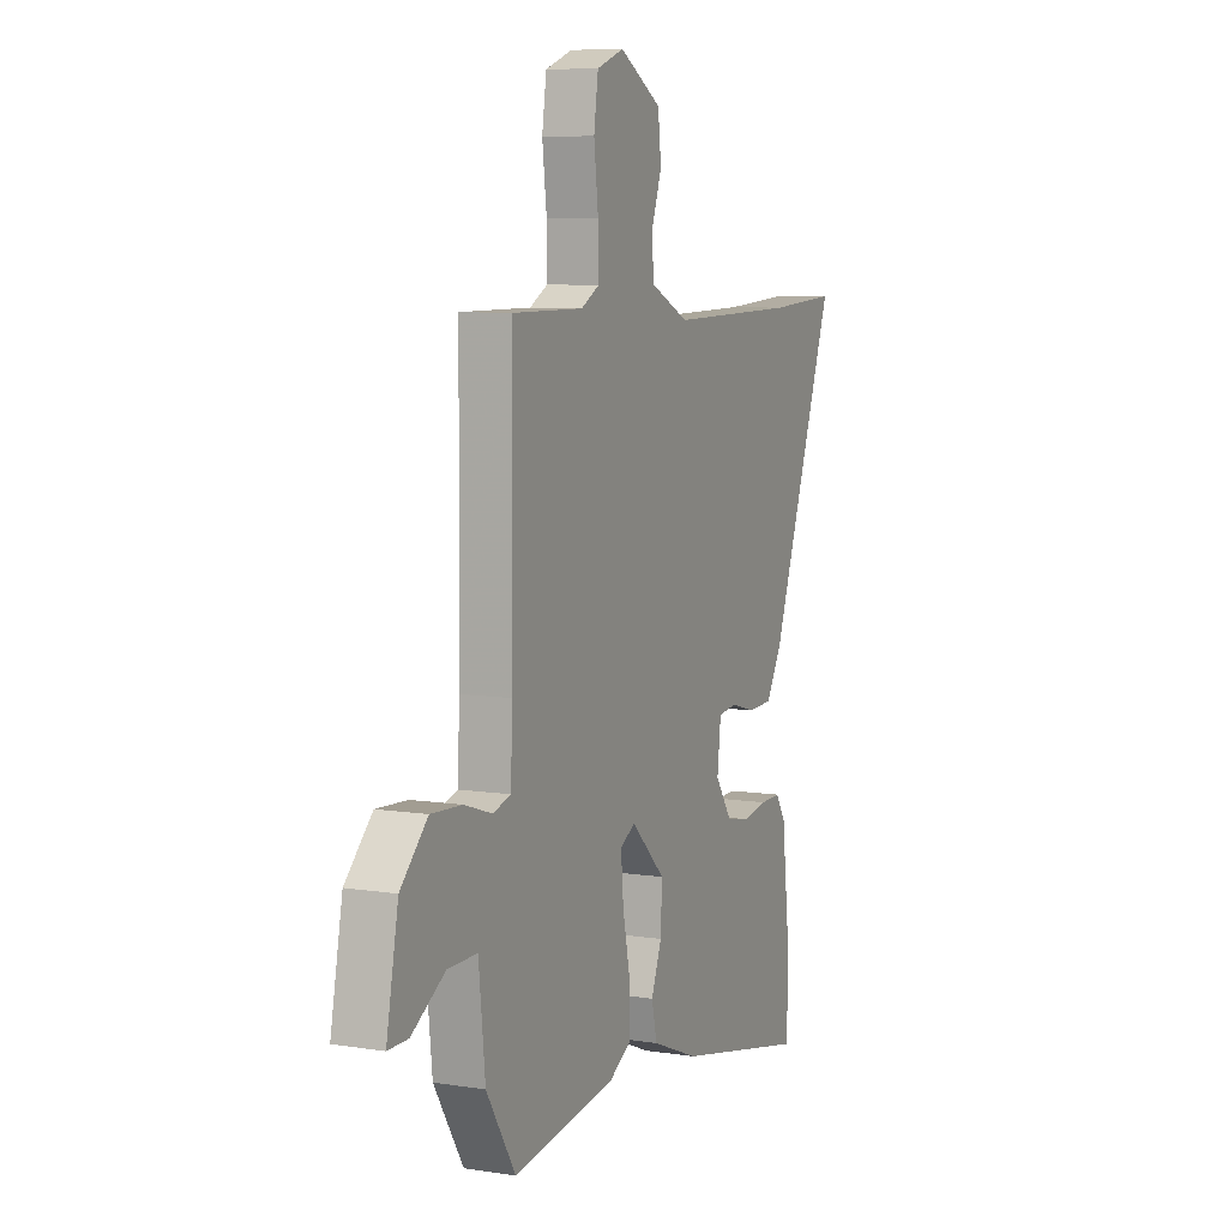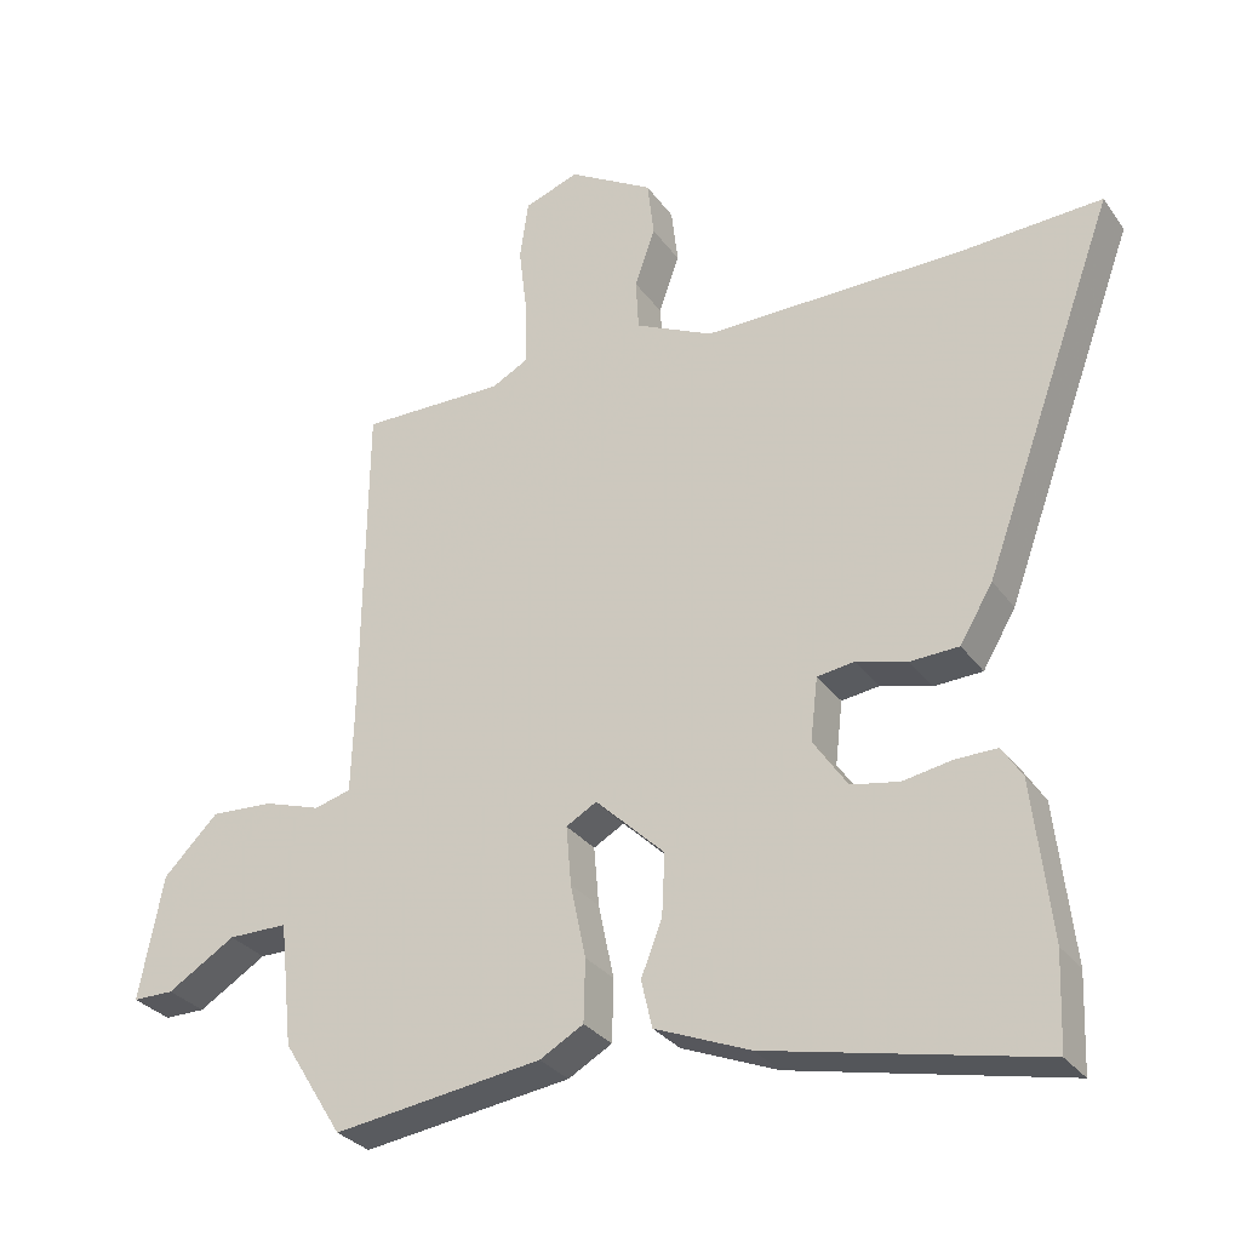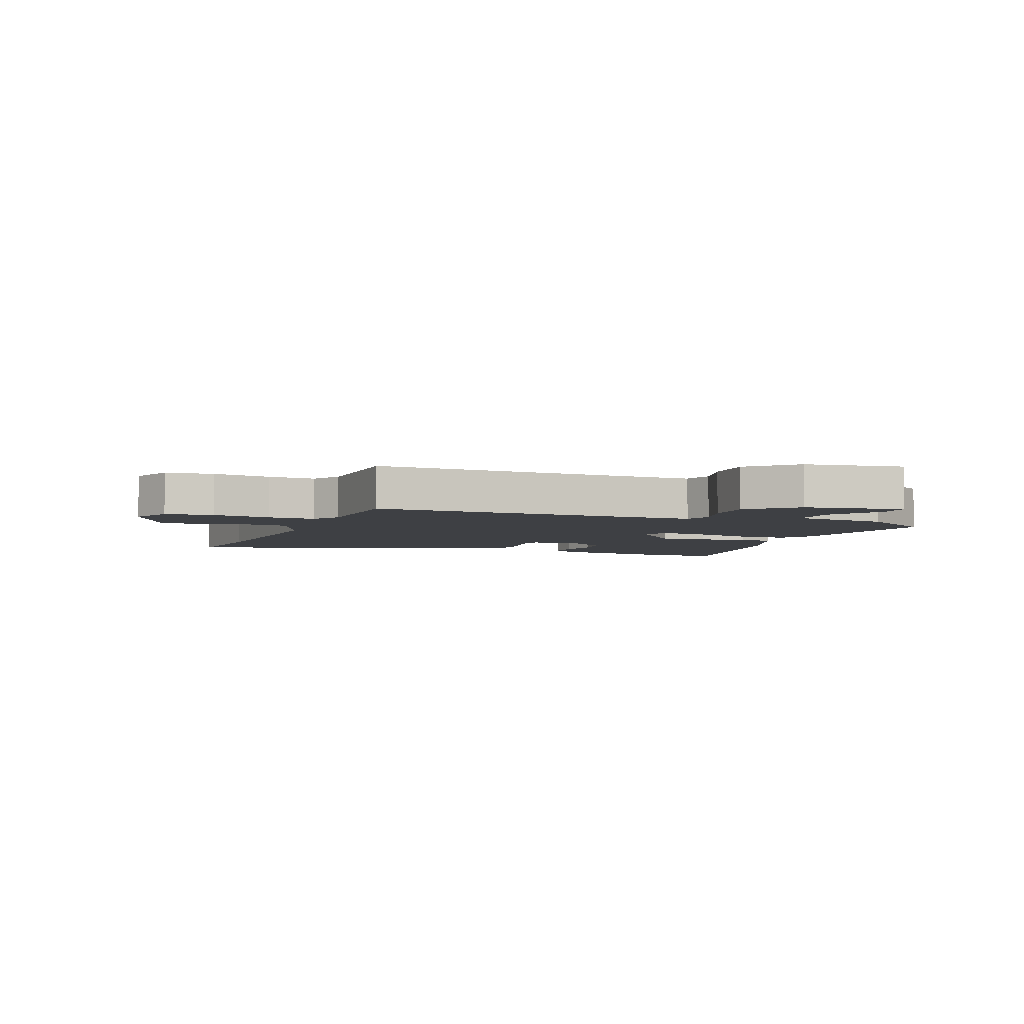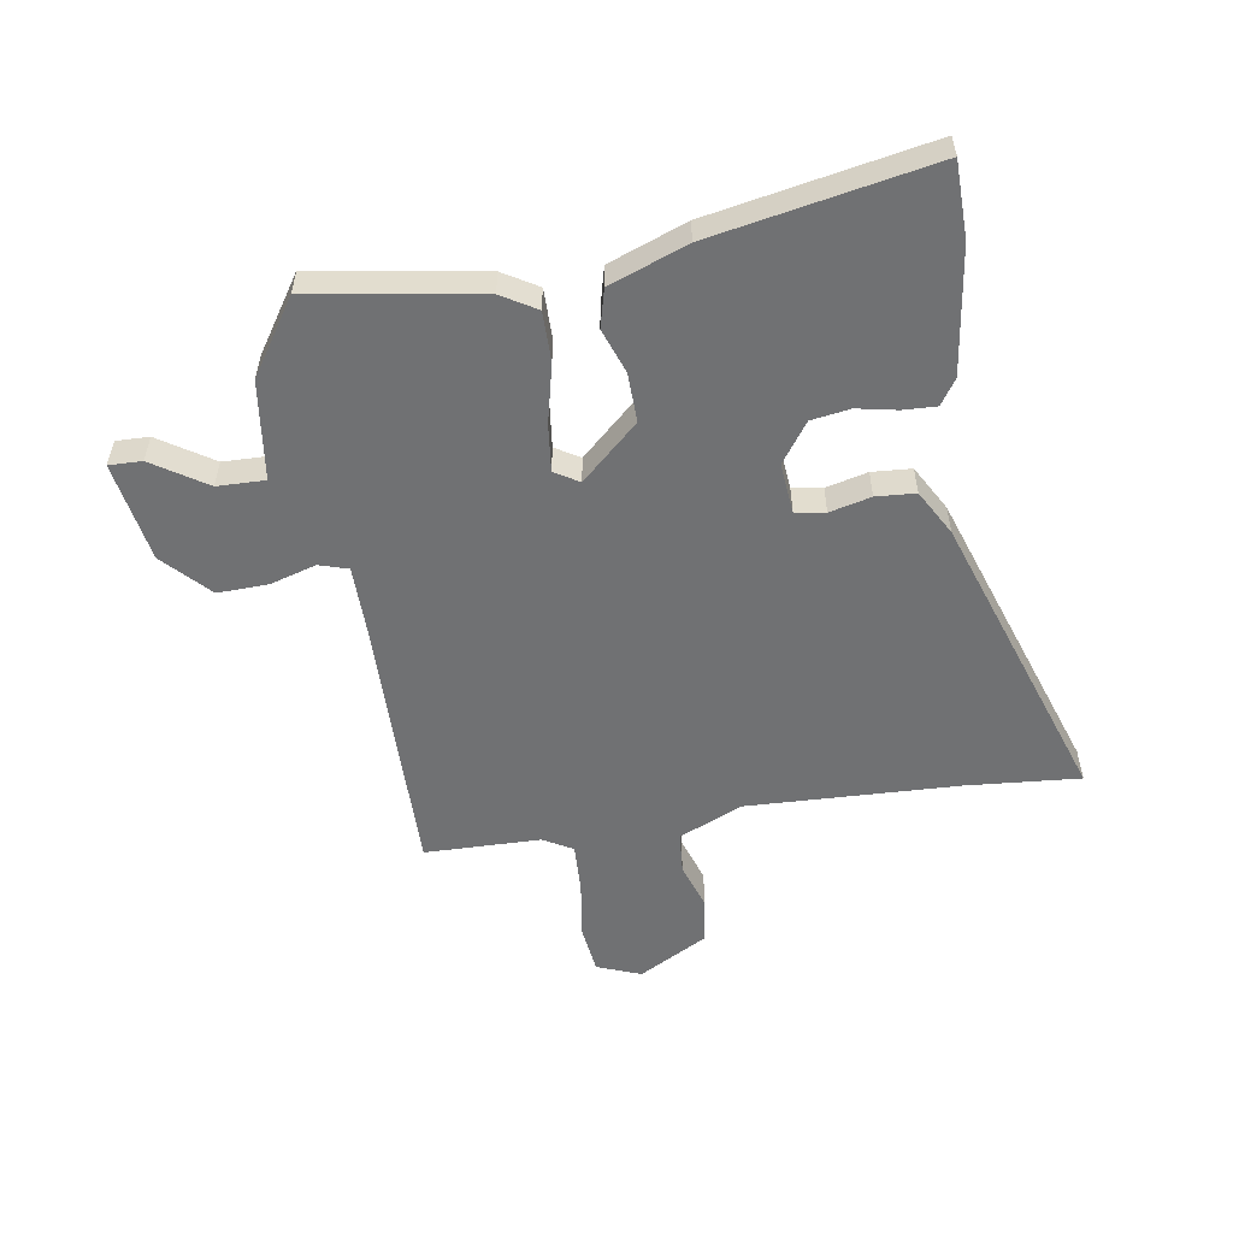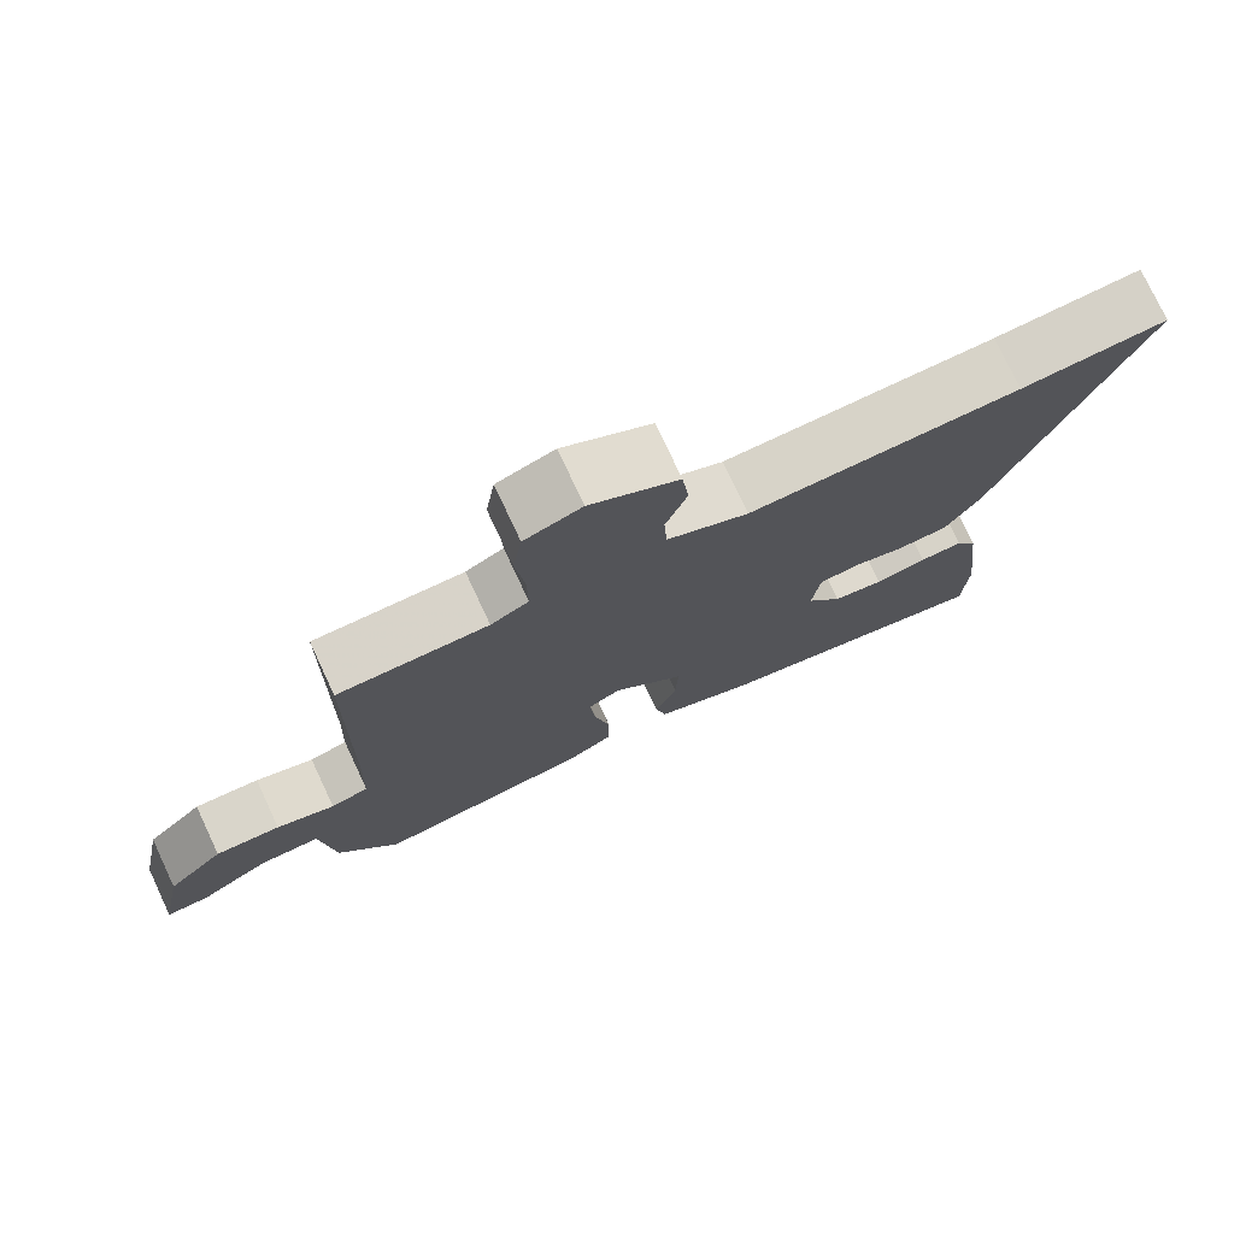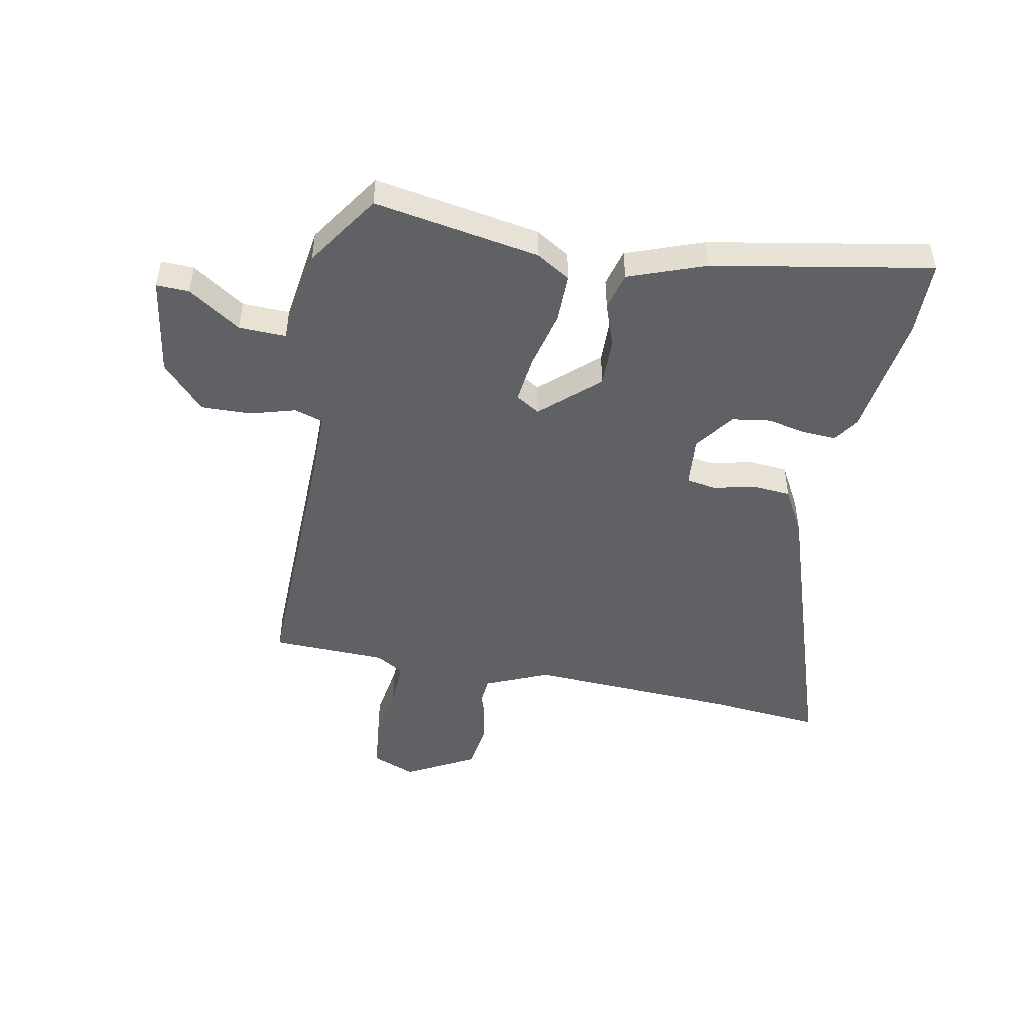
<metadata>
{"format":"obj","ext":"obj","renderer":"f3d","projection":"perspective","resolution":1024,"background":"white","views":[{"elev":7.8,"azim":113.6,"up":"+Z"},{"elev":-29.9,"azim":-151.1,"up":"+Z"},{"elev":-4.6,"azim":66.7,"up":"+Y"},{"elev":-55.1,"azim":-172.3,"up":"+Y"},{"elev":76.3,"azim":154.9,"up":"+Z"},{"elev":-48.6,"azim":167.2,"up":"+Y"}]}
</metadata>
<code>
v -0.496 0.07 -0.603
v -0.501 0.07 -0.474
v -0.476 0.07 -0.258
v -0.448 0.07 -0.214
v -0.391 0.07 -0.215
v -0.323 0.07 -0.227
v -0.257 0.07 -0.215
v -0.21 0.07 -0.146
v -0.22 0.07 -0.06
v -0.271 0.07 -0.053
v -0.341 0.07 -0.072
v -0.408 0.07 -0.069
v -0.453 0.07 0.007
v -0.636 0.07 0.508
v -0.442 0.07 0.497
v -0.084 0.07 0.492
v 0.023 0.07 0.542
v 0.027 0.07 0.612
v -0.001 0.07 0.691
v 0.008 0.07 0.769
v 0.124 0.07 0.836
v 0.199 0.07 0.809
v 0.211 0.07 0.727
v 0.199 0.07 0.627
v 0.198 0.07 0.545
v 0.248 0.07 0.518
v 0.445 0.07 0.519
v 0.451 0.07 0.066
v 0.455 0.07 -0.049
v 0.505 0.07 -0.063
v 0.582 0.07 -0.038
v 0.668 0.07 -0.033
v 0.743 0.07 -0.108
v 0.776 0.07 -0.278
v 0.72 0.07 -0.278
v 0.627 0.07 -0.221
v 0.546 0.07 -0.221
v 0.528 0.07 -0.39
v 0.447 0.07 -0.52
v 0.161 0.07 -0.48
v 0.101 0.07 -0.446
v 0.099 0.07 -0.361
v 0.12 0.07 -0.26
v 0.127 0.07 -0.179
v 0.085 0.07 -0.155
v -0.01 0.07 -0.246
v -0.006 0.07 -0.33
v 0.023 0.07 -0.405
v 0.008 0.07 -0.47
v -0.123 0.07 -0.523
v -0.496 0 -0.603
v -0.501 0 -0.474
v -0.476 0 -0.258
v -0.448 0 -0.214
v -0.391 0 -0.215
v -0.323 0 -0.227
v -0.257 0 -0.215
v -0.21 0 -0.146
v -0.22 0 -0.06
v -0.271 0 -0.053
v -0.341 0 -0.072
v -0.408 0 -0.069
v -0.453 0 0.007
v -0.636 0 0.508
v -0.442 0 0.497
v -0.084 0 0.492
v 0.023 0 0.542
v 0.027 0 0.612
v -0.001 0 0.691
v 0.008 0 0.769
v 0.124 0 0.836
v 0.199 0 0.809
v 0.211 0 0.727
v 0.199 0 0.627
v 0.198 0 0.545
v 0.248 0 0.518
v 0.445 0 0.519
v 0.451 0 0.066
v 0.455 0 -0.049
v 0.505 0 -0.063
v 0.582 0 -0.038
v 0.668 0 -0.033
v 0.743 0 -0.108
v 0.776 0 -0.278
v 0.72 0 -0.278
v 0.627 0 -0.221
v 0.546 0 -0.221
v 0.528 0 -0.39
v 0.447 0 -0.52
v 0.161 0 -0.48
v 0.101 0 -0.446
v 0.099 0 -0.361
v 0.12 0 -0.26
v 0.127 0 -0.179
v 0.085 0 -0.155
v -0.01 0 -0.246
v -0.006 0 -0.33
v 0.023 0 -0.405
v 0.008 0 -0.47
v -0.123 0 -0.523
f 47 48 49 50
f 46 47 50 1
f 45 46 1 2
f 40 41 42 43
f 40 43 44
f 37 38 39 40
f 37 40 44
f 36 37 44 45
f 34 35 36
f 33 34 36
f 30 31 32 33
f 30 33 36 45
f 26 27 28
f 25 26 28 29
f 21 22 23 24
f 21 24 25
f 18 19 20 21
f 17 18 21 25
f 16 17 25 29
f 12 13 14 15
f 10 11 12 15
f 9 10 15 16
f 8 9 16 29
f 3 4 5 6
f 45 2 3 6
f 45 6 7
f 29 30 45
f 7 8 29 45
f 100 99 98 97
f 51 100 97 96
f 52 51 96 95
f 93 92 91 90
f 94 93 90
f 90 89 88 87
f 94 90 87
f 95 94 87 86
f 86 85 84
f 86 84 83
f 83 82 81 80
f 95 86 83 80
f 78 77 76
f 79 78 76 75
f 74 73 72 71
f 75 74 71
f 71 70 69 68
f 75 71 68 67
f 79 75 67 66
f 65 64 63 62
f 65 62 61 60
f 66 65 60 59
f 79 66 59 58
f 56 55 54 53
f 56 53 52 95
f 57 56 95
f 95 80 79
f 95 79 58 57
f 1 51 52 2
f 2 52 53 3
f 3 53 54 4
f 4 54 55 5
f 5 55 56 6
f 6 56 57 7
f 7 57 58 8
f 8 58 59 9
f 9 59 60 10
f 10 60 61 11
f 11 61 62 12
f 12 62 63 13
f 13 63 64 14
f 14 64 65 15
f 15 65 66 16
f 16 66 67 17
f 17 67 68 18
f 18 68 69 19
f 19 69 70 20
f 20 70 71 21
f 21 71 72 22
f 22 72 73 23
f 23 73 74 24
f 24 74 75 25
f 25 75 76 26
f 26 76 77 27
f 27 77 78 28
f 28 78 79 29
f 29 79 80 30
f 30 80 81 31
f 31 81 82 32
f 32 82 83 33
f 33 83 84 34
f 34 84 85 35
f 35 85 86 36
f 36 86 87 37
f 37 87 88 38
f 38 88 89 39
f 39 89 90 40
f 40 90 91 41
f 41 91 92 42
f 42 92 93 43
f 43 93 94 44
f 44 94 95 45
f 45 95 96 46
f 46 96 97 47
f 47 97 98 48
f 48 98 99 49
f 49 99 100 50
f 50 100 51 1

</code>
